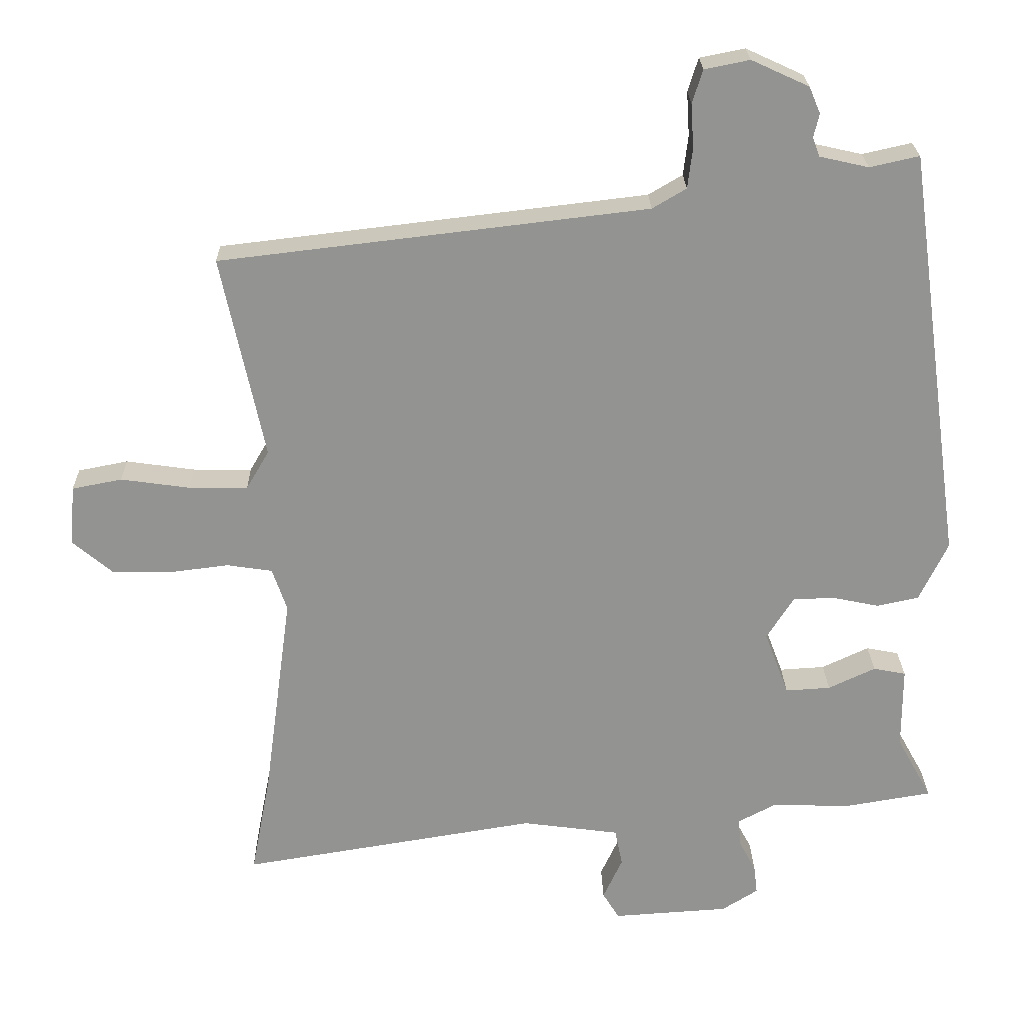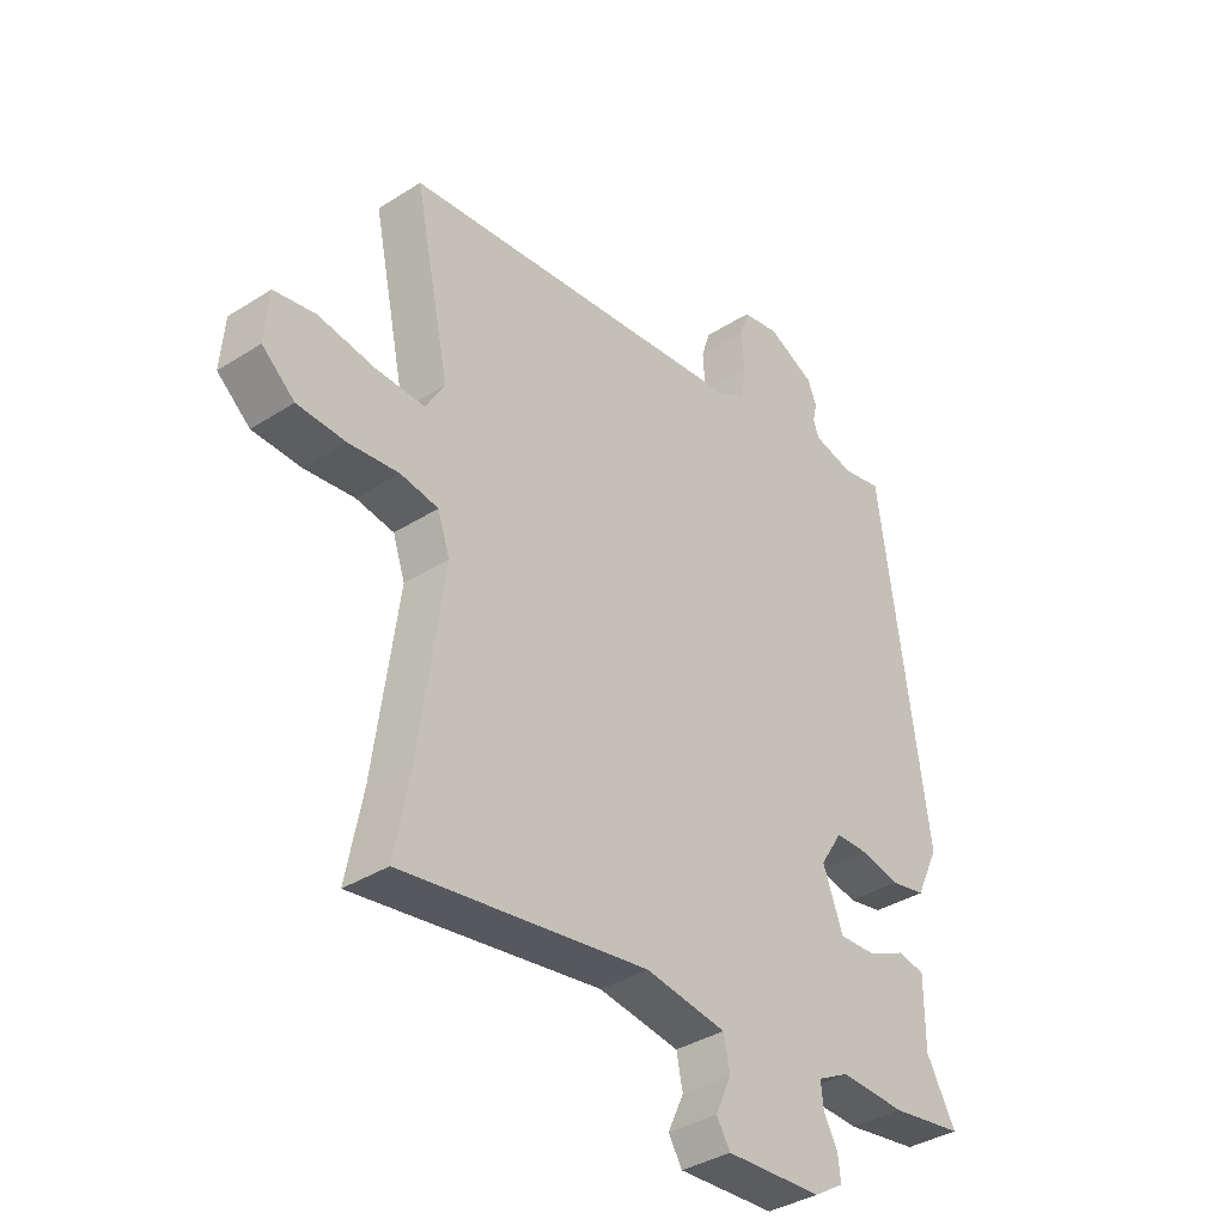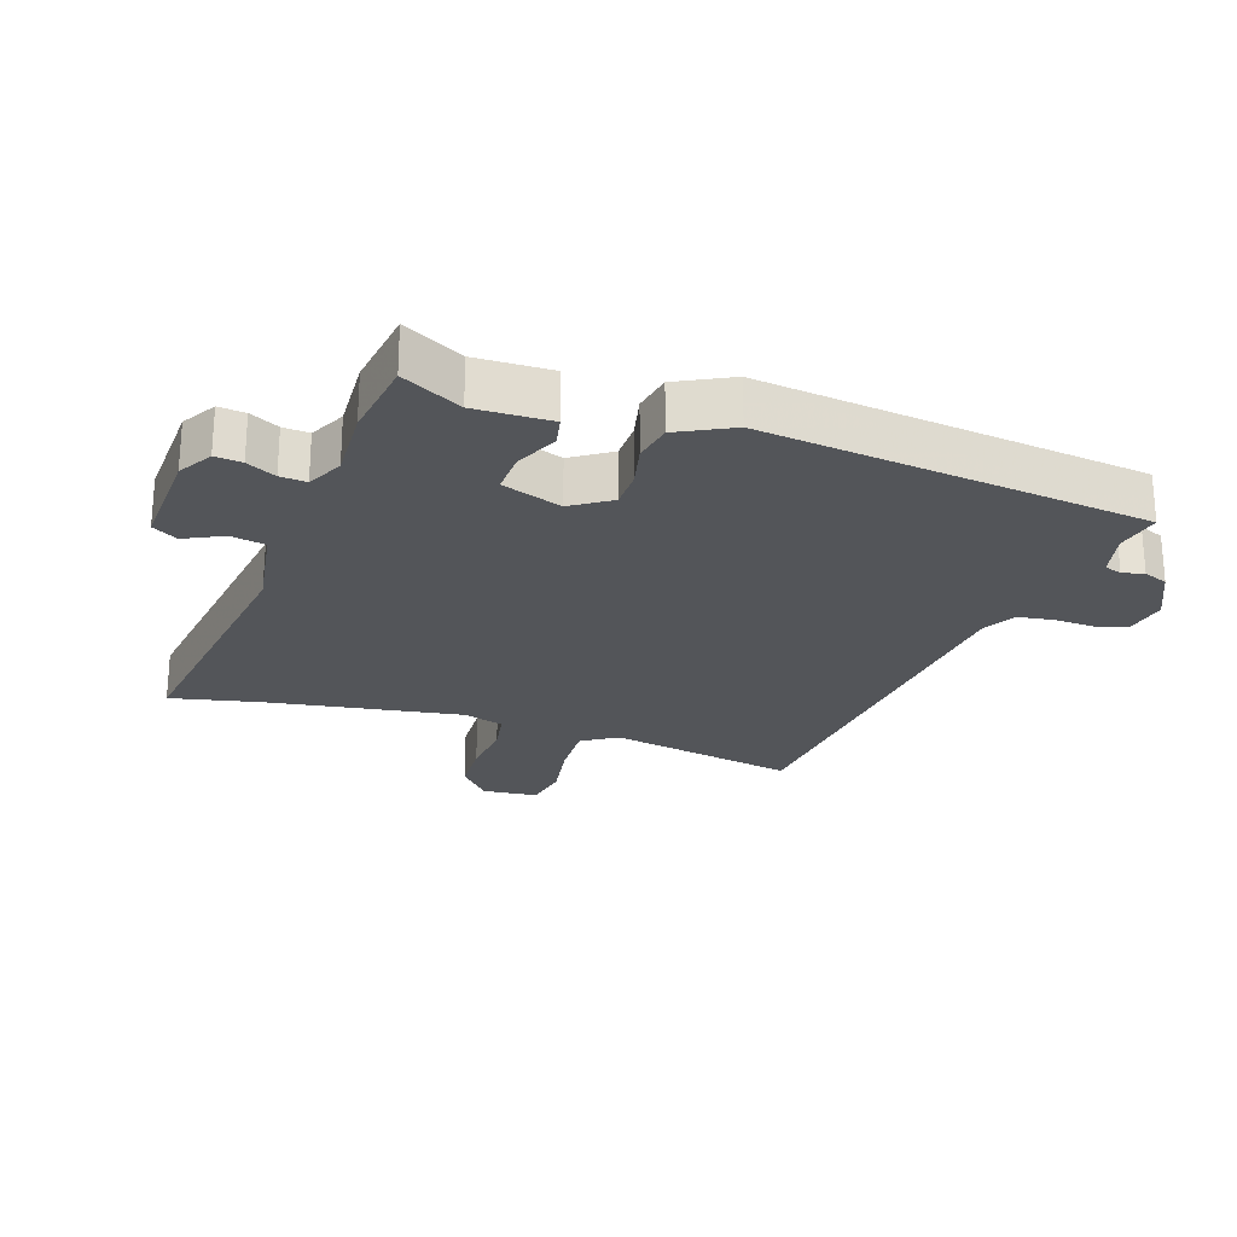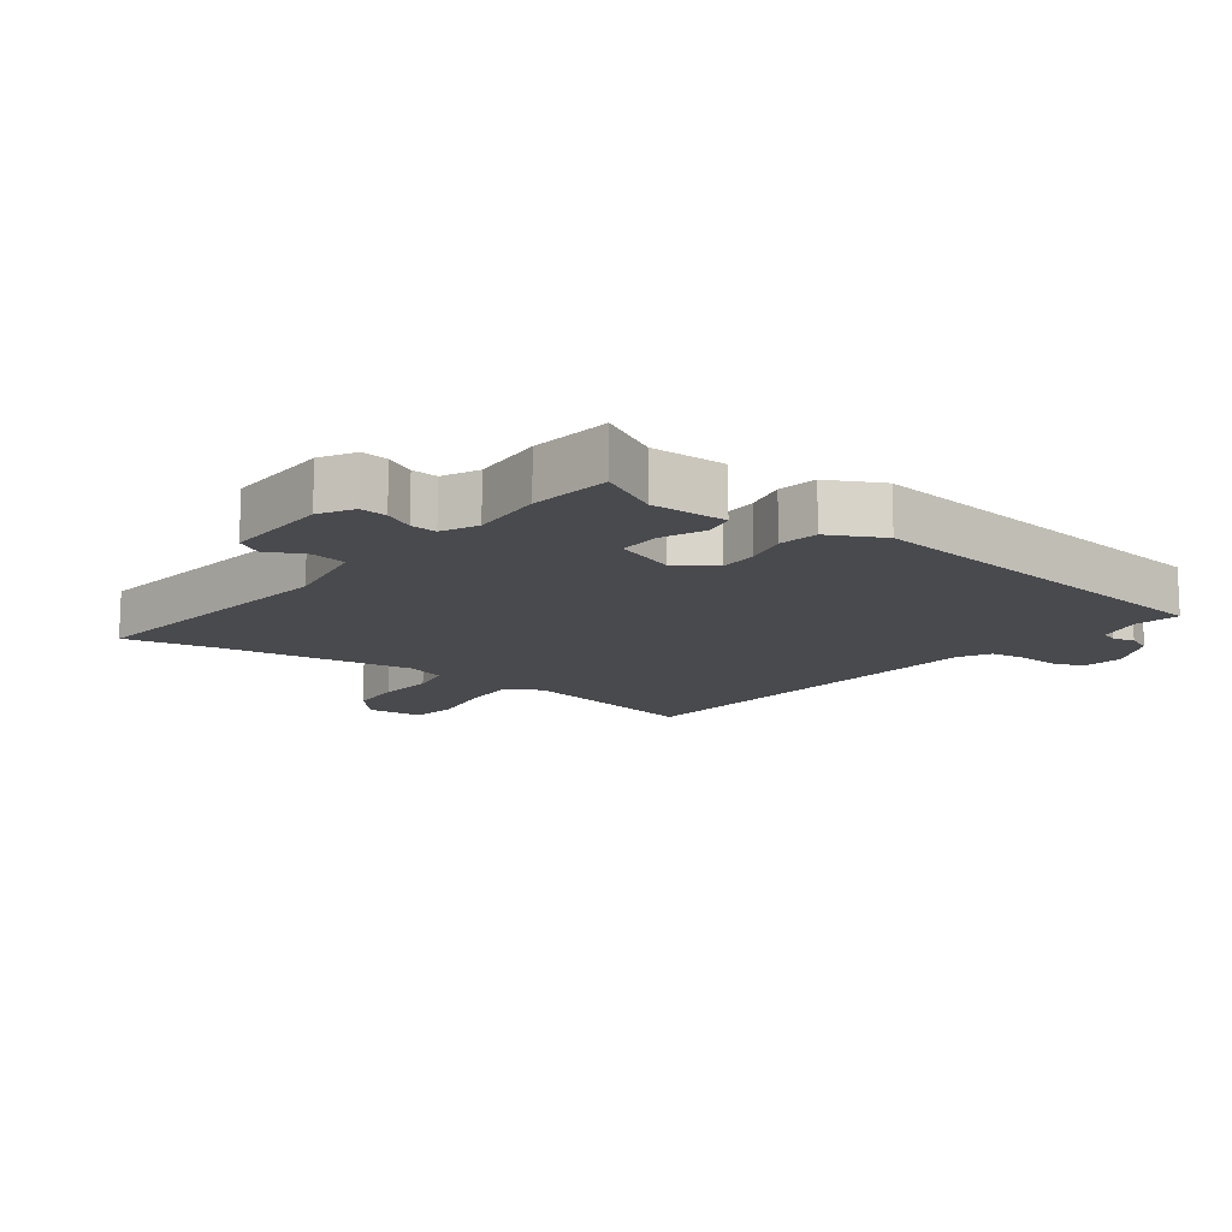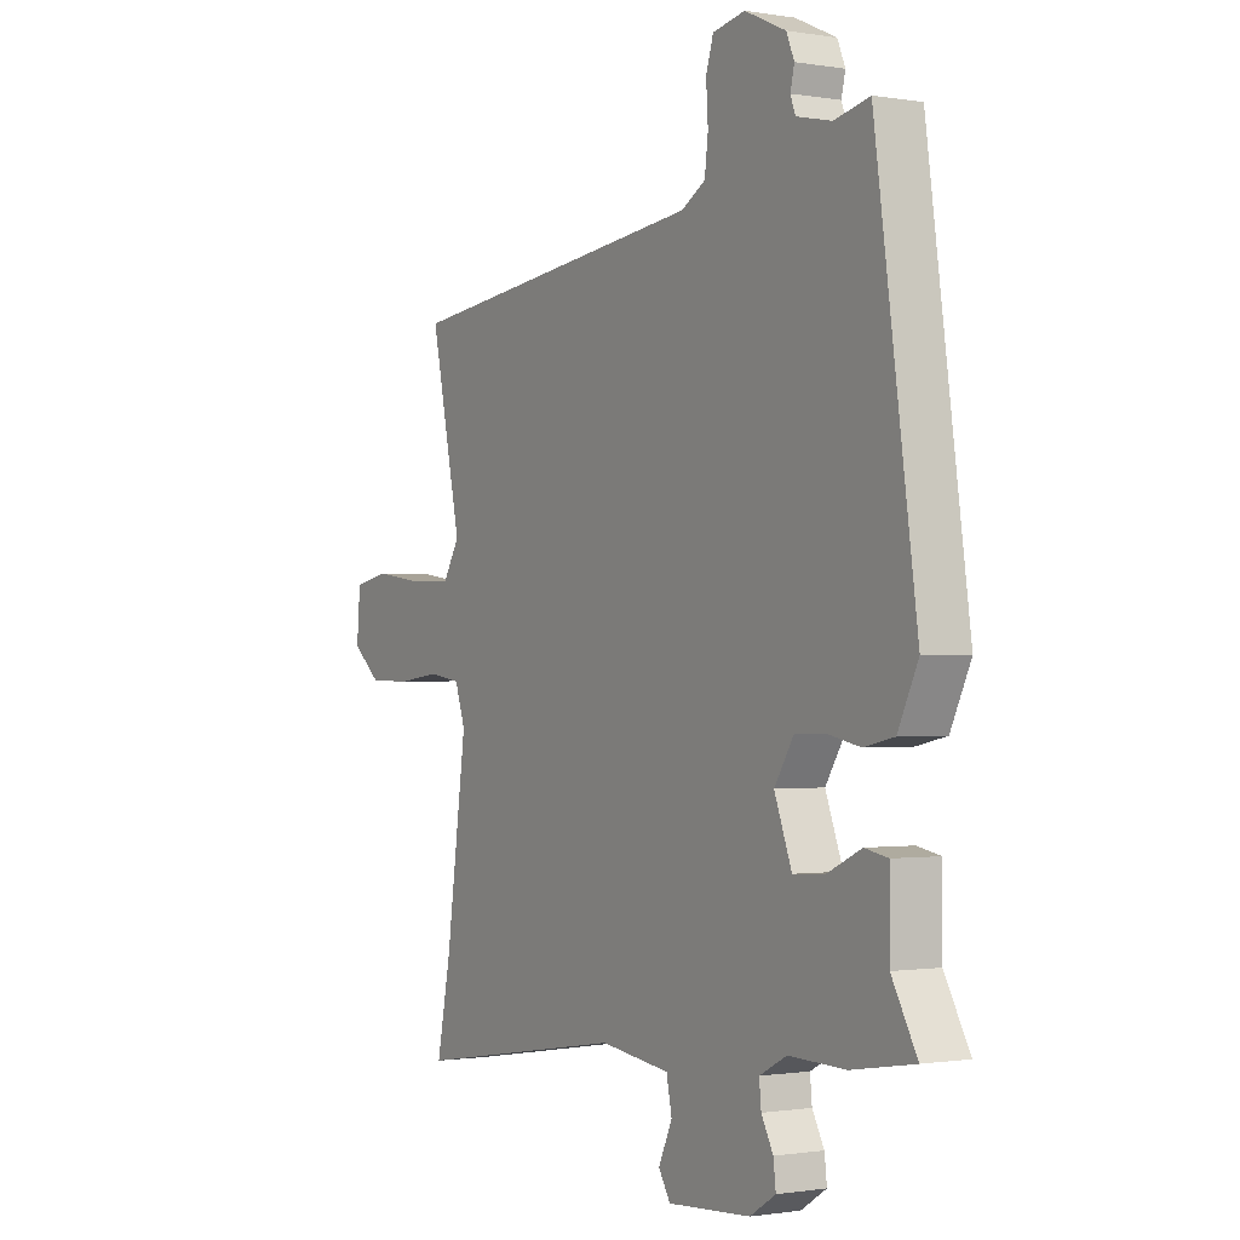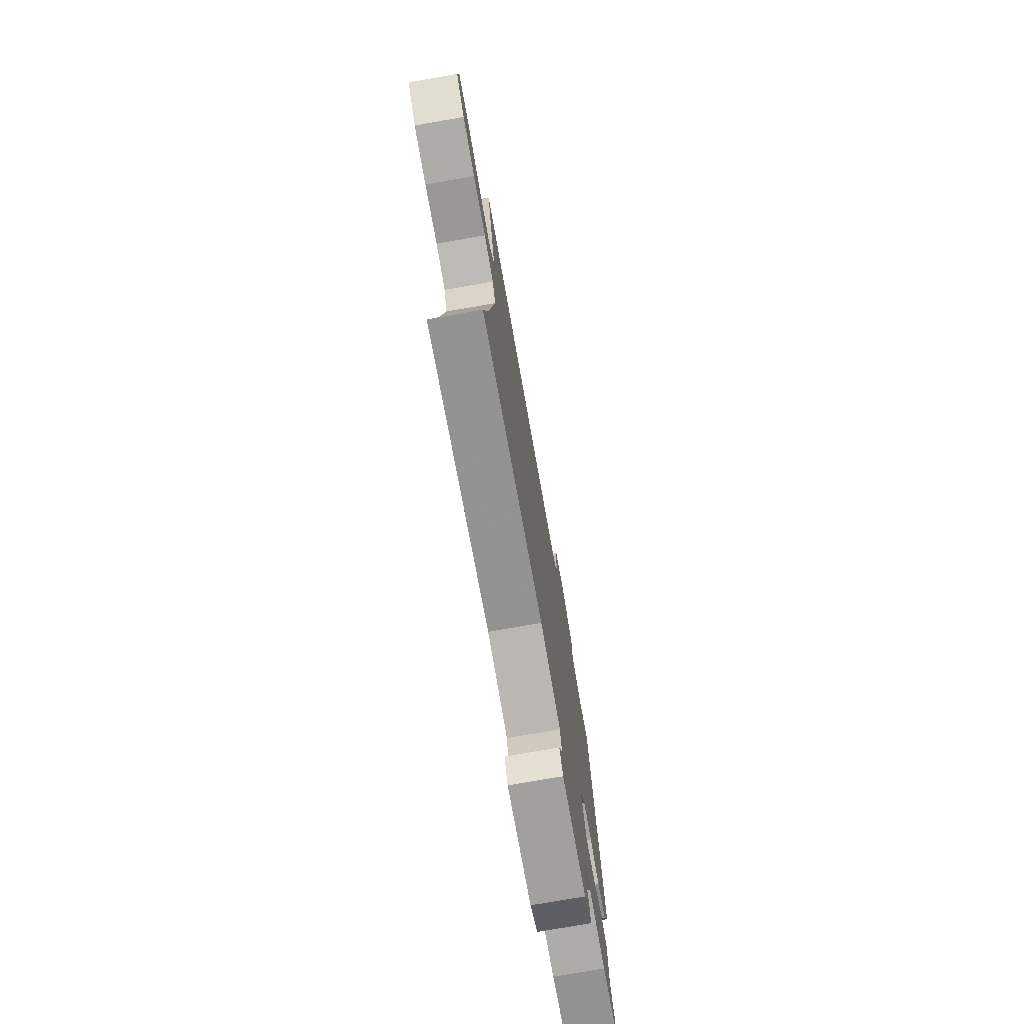
<metadata>
{"format":"obj","ext":"obj","renderer":"f3d","projection":"perspective","resolution":1024,"background":"white","views":[{"elev":23.5,"azim":178.8,"up":"+Z"},{"elev":-37.2,"azim":129.3,"up":"+Z"},{"elev":-24.3,"azim":-107.3,"up":"+Y"},{"elev":-13.4,"azim":-125.3,"up":"+Y"},{"elev":-0.9,"azim":-121.6,"up":"+Z"},{"elev":-75.5,"azim":99.9,"up":"+Z"}]}
</metadata>
<code>
v -0.458 0.07 0.532
v -0.387 0.07 0.516
v -0.316 0.07 0.532
v -0.306 0.07 0.559
v -0.314 0.07 0.593
v -0.298 0.07 0.631
v -0.215 0.07 0.669
v -0.15 0.07 0.656
v -0.135 0.07 0.608
v -0.139 0.07 0.544
v -0.132 0.07 0.487
v -0.083 0.07 0.458
v 0.533 0.07 0.385
v 0.471 0.07 0.092
v 0.504 0.07 0.036
v 0.589 0.07 0.037
v 0.688 0.07 0.051
v 0.76 0.07 0.037
v 0.767 0.07 -0.05
v 0.71 0.07 -0.098
v 0.626 0.07 -0.1
v 0.539 0.07 -0.089
v 0.473 0.07 -0.099
v 0.452 0.07 -0.161
v 0.493 0.07 -0.464
v 0.521 0.07 -0.609
v 0.092 0.07 -0.539
v -0.049 0.07 -0.558
v -0.06 0.07 -0.612
v -0.032 0.07 -0.673
v -0.056 0.07 -0.712
v -0.224 0.07 -0.701
v -0.276 0.07 -0.668
v -0.271 0.07 -0.626
v -0.247 0.07 -0.581
v -0.243 0.07 -0.54
v -0.298 0.07 -0.511
v -0.413 0.07 -0.514
v -0.539 0.07 -0.493
v -0.488 0.07 -0.401
v -0.488 0.07 -0.282
v -0.441 0.07 -0.273
v -0.373 0.07 -0.305
v -0.308 0.07 -0.309
v -0.273 0.07 -0.216
v -0.312 0.07 -0.154
v -0.372 0.07 -0.152
v -0.439 0.07 -0.166
v -0.5 0.07 -0.153
v -0.541 0.07 -0.067
v -0.458 0 0.532
v -0.387 0 0.516
v -0.316 0 0.532
v -0.306 0 0.559
v -0.314 0 0.593
v -0.298 0 0.631
v -0.215 0 0.669
v -0.15 0 0.656
v -0.135 0 0.608
v -0.139 0 0.544
v -0.132 0 0.487
v -0.083 0 0.458
v 0.533 0 0.385
v 0.471 0 0.092
v 0.504 0 0.036
v 0.589 0 0.037
v 0.688 0 0.051
v 0.76 0 0.037
v 0.767 0 -0.05
v 0.71 0 -0.098
v 0.626 0 -0.1
v 0.539 0 -0.089
v 0.473 0 -0.099
v 0.452 0 -0.161
v 0.493 0 -0.464
v 0.521 0 -0.609
v 0.092 0 -0.539
v -0.049 0 -0.558
v -0.06 0 -0.612
v -0.032 0 -0.673
v -0.056 0 -0.712
v -0.224 0 -0.701
v -0.276 0 -0.668
v -0.271 0 -0.626
v -0.247 0 -0.581
v -0.243 0 -0.54
v -0.298 0 -0.511
v -0.413 0 -0.514
v -0.539 0 -0.493
v -0.488 0 -0.401
v -0.488 0 -0.282
v -0.441 0 -0.273
v -0.373 0 -0.305
v -0.308 0 -0.309
v -0.273 0 -0.216
v -0.312 0 -0.154
v -0.372 0 -0.152
v -0.439 0 -0.166
v -0.5 0 -0.153
v -0.541 0 -0.067
f 50 1 2
f 49 50 2
f 48 49 2
f 47 48 2
f 46 47 2 3
f 45 46 3 4
f 40 41 42 43
f 40 43 44
f 39 40 44
f 38 39 44
f 37 38 44
f 36 37 44 45
f 33 34 35
f 32 33 35
f 31 32 35
f 30 31 35
f 29 30 35
f 28 29 35 36
f 36 45 4
f 28 36 4
f 27 28 4
f 20 21 22
f 19 20 22
f 18 19 22
f 17 18 22
f 16 17 22
f 15 16 22 23
f 14 15 23 24
f 12 13 14
f 11 12 14 24
f 8 9 10
f 7 8 10
f 6 7 10
f 5 6 10
f 4 5 10
f 4 10 11
f 27 4 11
f 26 27 11
f 25 26 11
f 11 24 25
f 52 51 100
f 52 100 99
f 52 99 98
f 52 98 97
f 53 52 97 96
f 54 53 96 95
f 93 92 91 90
f 94 93 90
f 94 90 89
f 94 89 88
f 94 88 87
f 95 94 87 86
f 85 84 83
f 85 83 82
f 85 82 81
f 85 81 80
f 85 80 79
f 86 85 79 78
f 54 95 86
f 54 86 78
f 54 78 77
f 72 71 70
f 72 70 69
f 72 69 68
f 72 68 67
f 72 67 66
f 73 72 66 65
f 74 73 65 64
f 64 63 62
f 74 64 62 61
f 60 59 58
f 60 58 57
f 60 57 56
f 60 56 55
f 60 55 54
f 61 60 54
f 61 54 77
f 61 77 76
f 61 76 75
f 75 74 61
f 1 51 52 2
f 2 52 53 3
f 3 53 54 4
f 4 54 55 5
f 5 55 56 6
f 6 56 57 7
f 7 57 58 8
f 8 58 59 9
f 9 59 60 10
f 10 60 61 11
f 11 61 62 12
f 12 62 63 13
f 13 63 64 14
f 14 64 65 15
f 15 65 66 16
f 16 66 67 17
f 17 67 68 18
f 18 68 69 19
f 19 69 70 20
f 20 70 71 21
f 21 71 72 22
f 22 72 73 23
f 23 73 74 24
f 24 74 75 25
f 25 75 76 26
f 26 76 77 27
f 27 77 78 28
f 28 78 79 29
f 29 79 80 30
f 30 80 81 31
f 31 81 82 32
f 32 82 83 33
f 33 83 84 34
f 34 84 85 35
f 35 85 86 36
f 36 86 87 37
f 37 87 88 38
f 38 88 89 39
f 39 89 90 40
f 40 90 91 41
f 41 91 92 42
f 42 92 93 43
f 43 93 94 44
f 44 94 95 45
f 45 95 96 46
f 46 96 97 47
f 47 97 98 48
f 48 98 99 49
f 49 99 100 50
f 50 100 51 1

</code>
